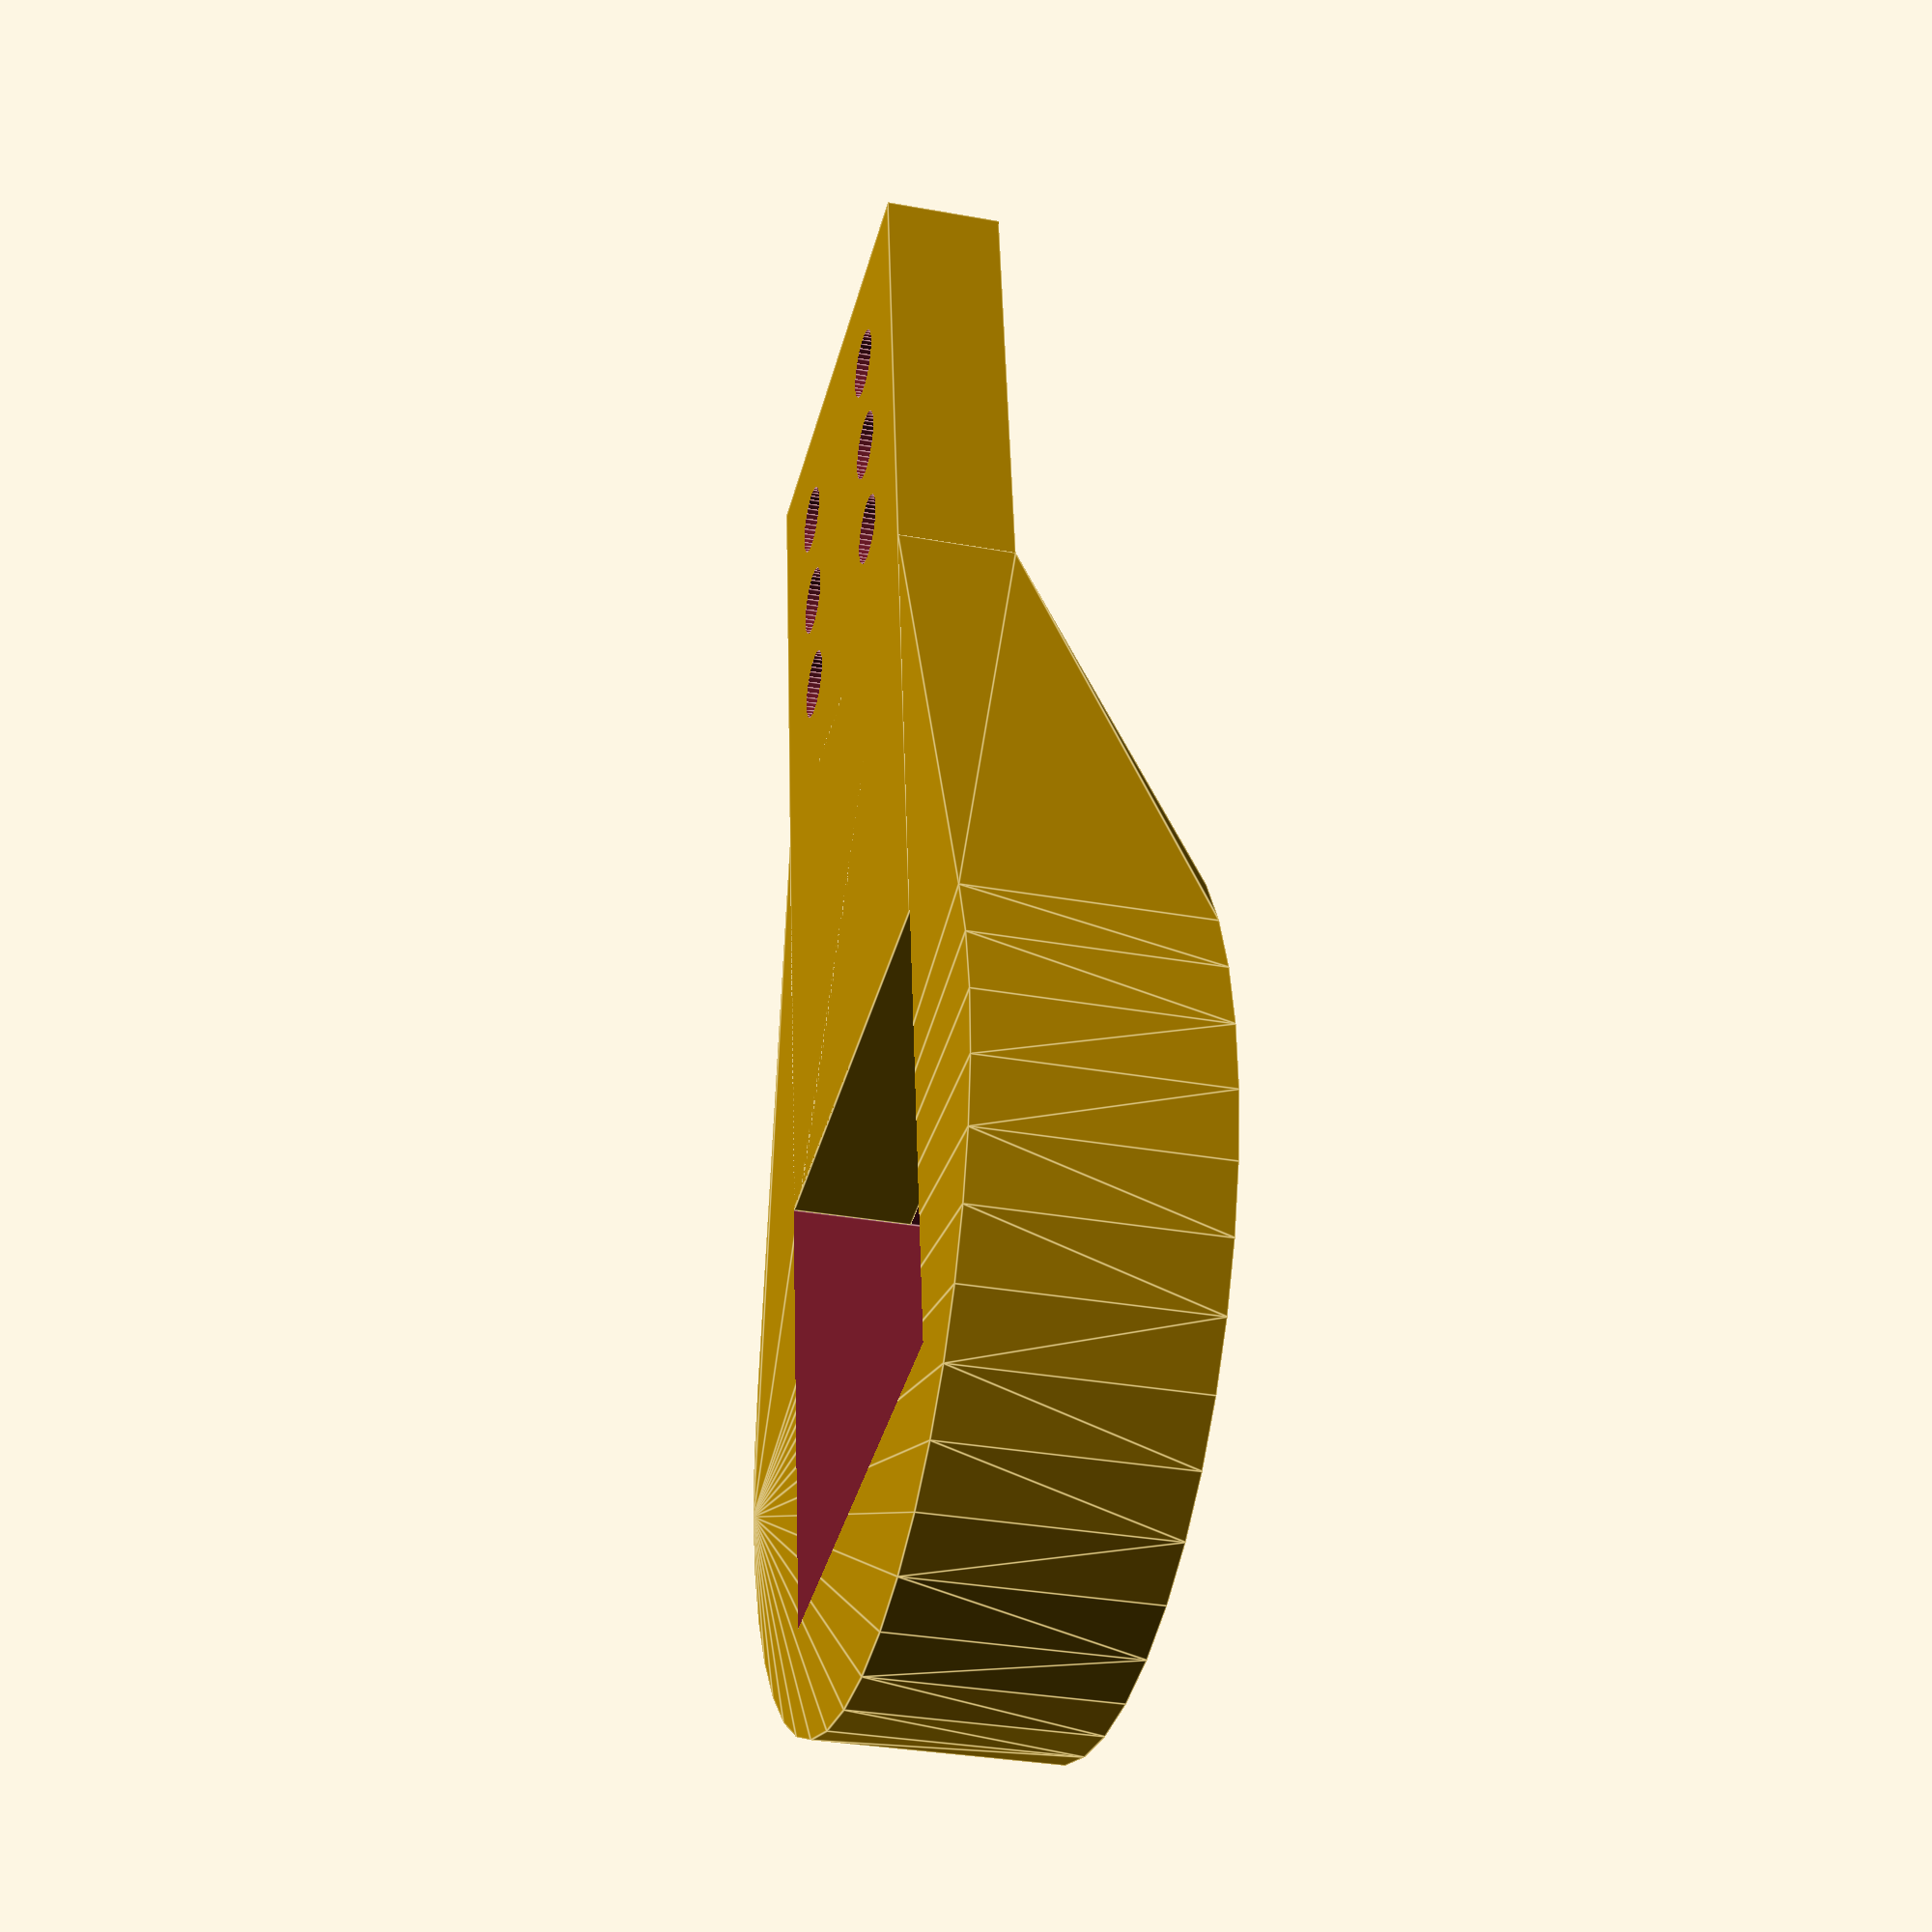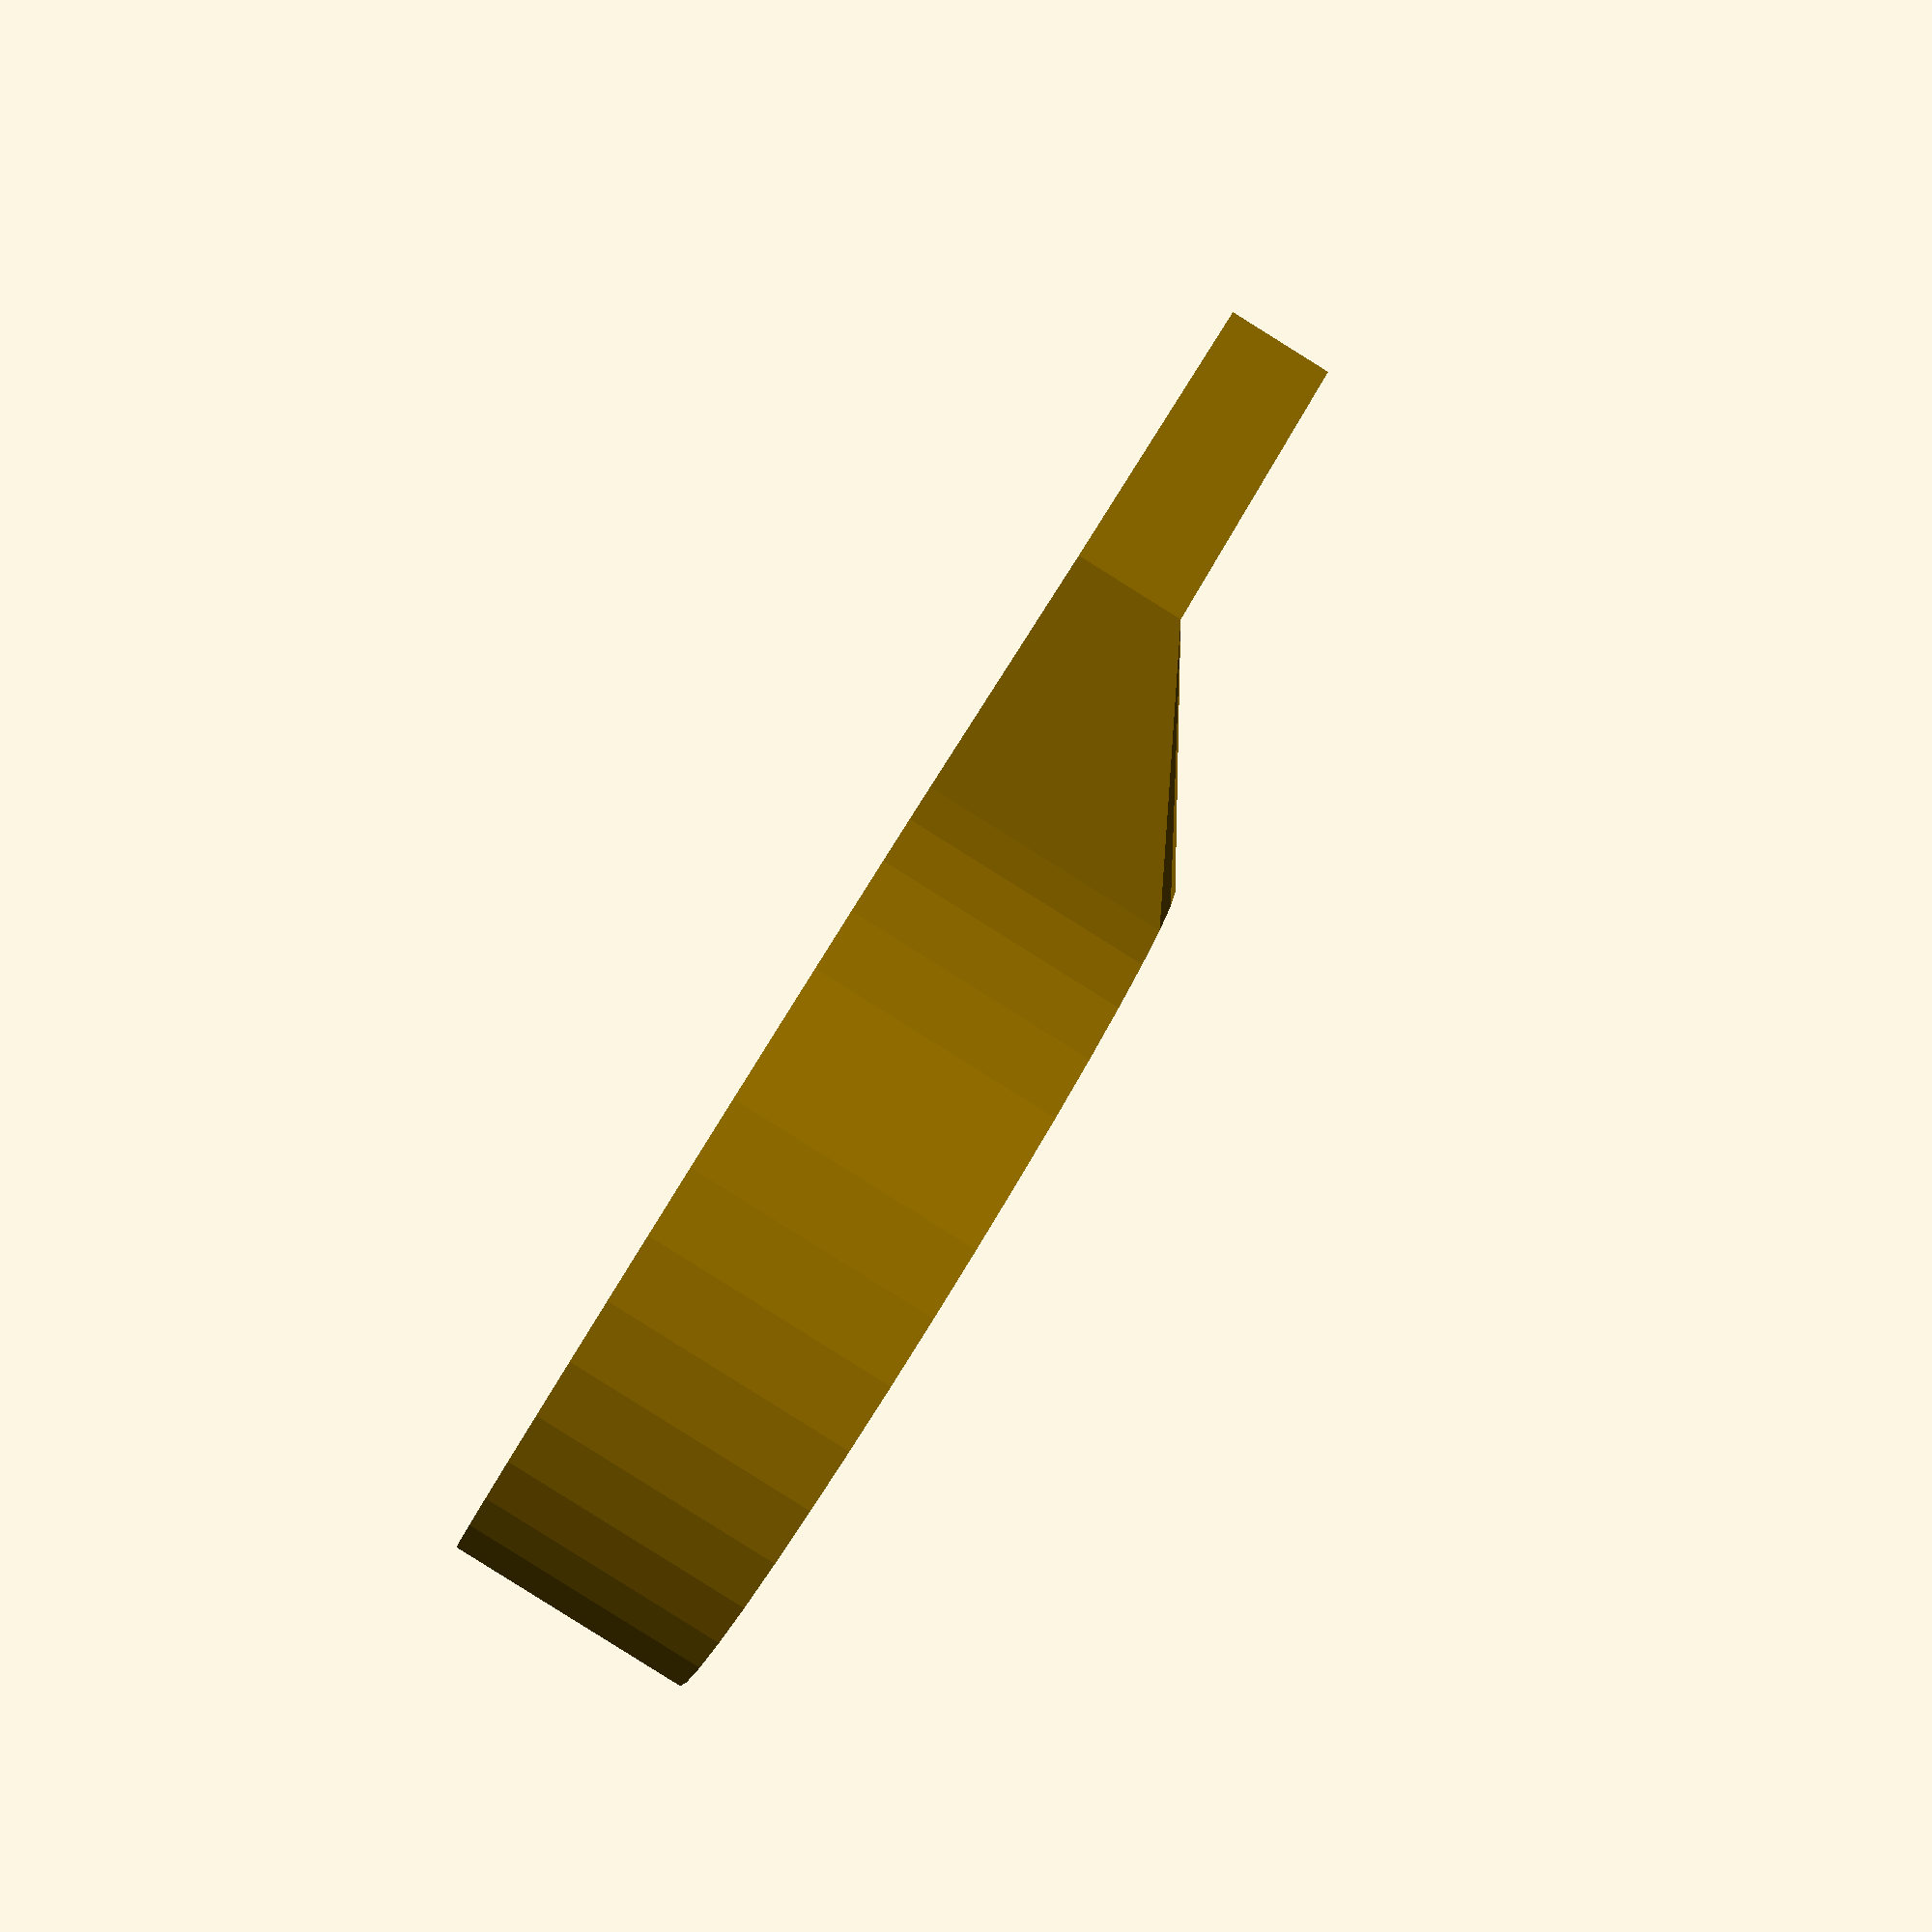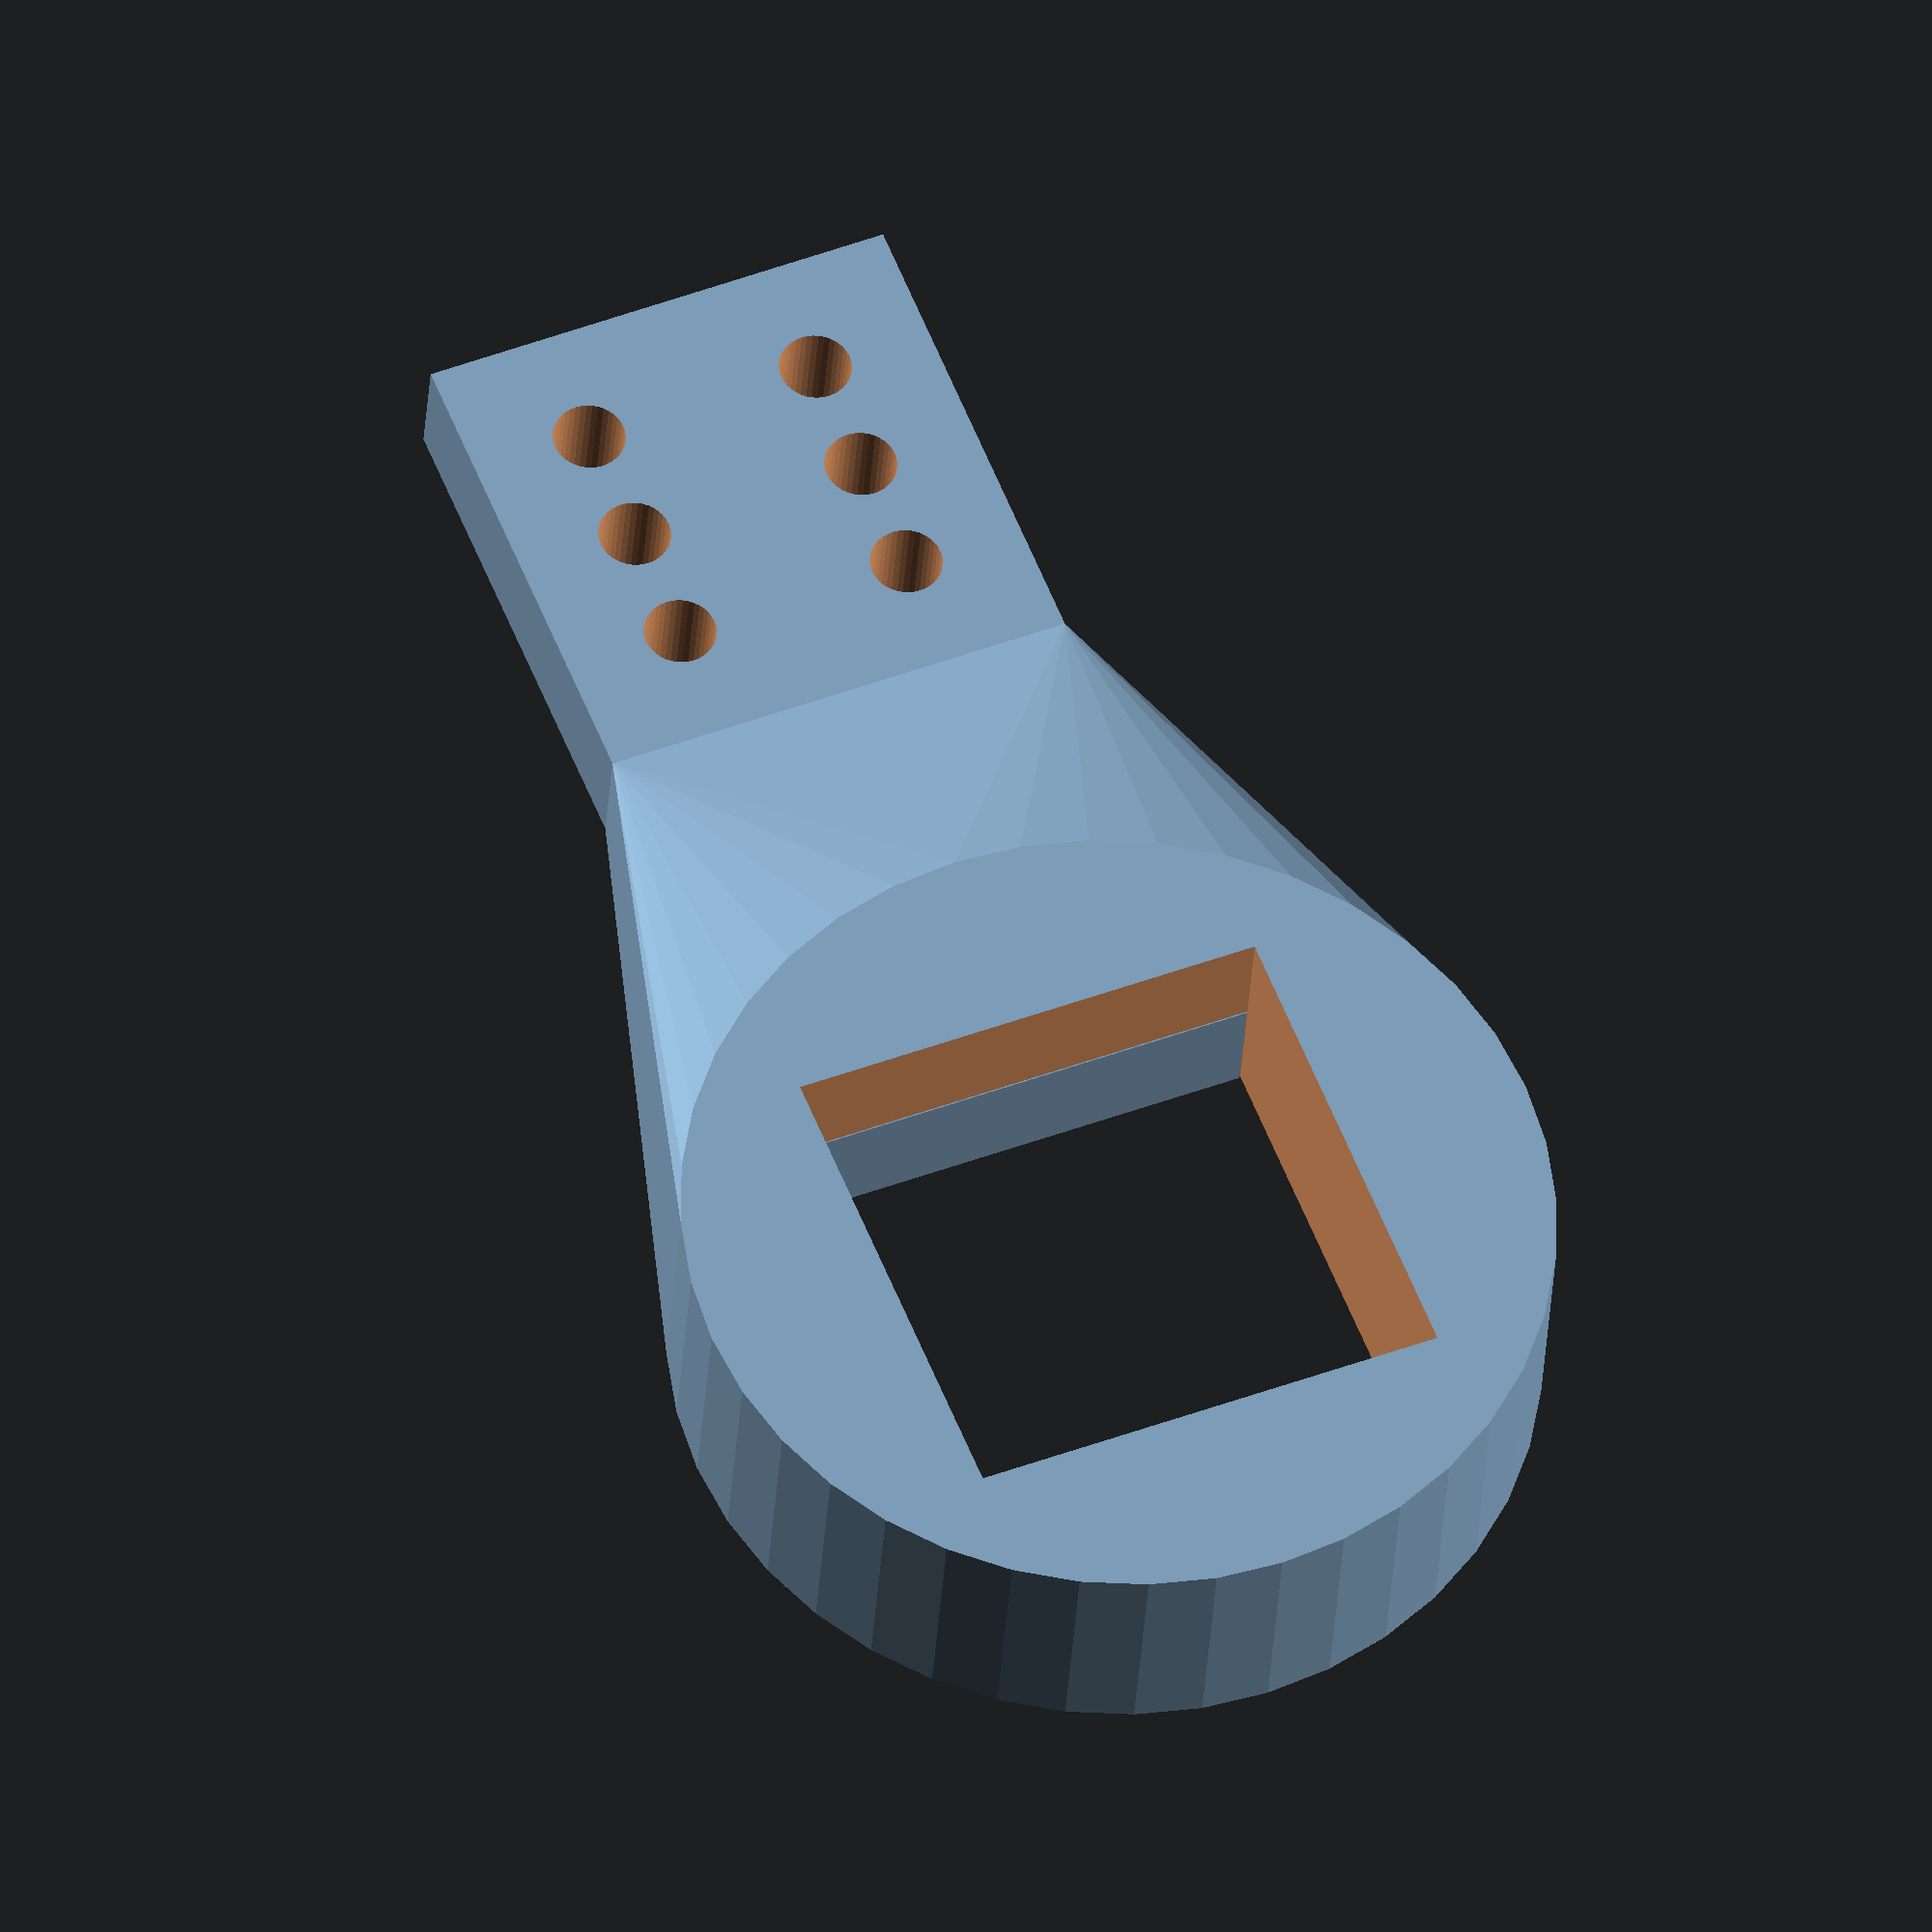
<openscad>
if (false) {
difference(){
 
 union(){
 hull(){
     translate([0,0,0])cylinder(r=60/2, h=30, $fn=40);
     translate([-30/2+40,-30/2,0])cube([30,30,30]);      
 }
 translate([-30,0,0])cylinder(r=3, h=30, $fn=40);
 }
 translate([0,0,-1])cylinder(r=47.1/2, h=32, $fn=40);
 translate([30,-20/2,(30-20)/2])cube([40,20,20]);  
 
translate([0,-53/2,-2])cylinder(r=2.2/2, h=60, $fn=40);
translate([0,+53/2,-2])cylinder(r=2.2/2, h=60, $fn=40);
translate([-53/2,0,-2])cylinder(r=2.2/2, h=60, $fn=40);
translate([+53/2,0,-2])cylinder(r=2.2/2, h=60, $fn=40);
 
translate([50-15,7,-2])cylinder(r=2.2/2, h=60, $fn=40);
translate([50-15,-7,-2])cylinder(r=2.2/2, h=60, $fn=40);
translate([50,7,-2])cylinder(r=2.2/2, h=60, $fn=40);
translate([50,-7,-2])cylinder(r=2.2/2, h=60, $fn=40);
 
translate([50-15,+7,27])cylinder(r=5/2, h=10, $fn=40); 
translate([50-15,-7,27])cylinder(r=5/2, h=10, $fn=40); 
translate([50,+7,27])cylinder(r=5/2, h=10, $fn=40); 
translate([50,-7,27])cylinder(r=5/2, h=10, $fn=40);  
 
translate([50-15,+7,-10+3])cylinder(r=5/2, h=10, $fn=40); 
translate([50-15,-7,-10+3])cylinder(r=5/2, h=10, $fn=40); 
translate([50,+7,-10+3])cylinder(r=5/2, h=10, $fn=40); 
translate([50,-7,-10+3])cylinder(r=5/2, h=10, $fn=40); 
}



difference(){
translate([0,0,11])cylinder(r=60/2, h=30-2*11, $fn=40);
translate([0,0,-1])cylinder(r=44/2, h=32, $fn=40);
}

}



difference(){
hull(){
translate([0,0,0])cylinder(r=36/2, h=10, $fn=40);
 translate([-30,-20/2,0])cube([30,20,5]); 
}
translate([-20.1/2,-20.1/2,-1])cube([20.1,20.1,42]);   
 
}
difference(){
translate([-50,-20/2,0])cube([40,20,5]); 
    

for ( i = [1 : 3] ){
    x = -50 + 5*i;
    translate([x,-5,-1])cylinder(r=3/2, h=15, $fn=40);
    translate([x,+5,-1])cylinder(r=3/2, h=15, $fn=40);
}
    
}

</openscad>
<views>
elev=31.9 azim=97.1 roll=255.5 proj=p view=edges
elev=87.9 azim=47.3 roll=238.0 proj=p view=wireframe
elev=212.2 azim=248.1 roll=183.4 proj=o view=wireframe
</views>
